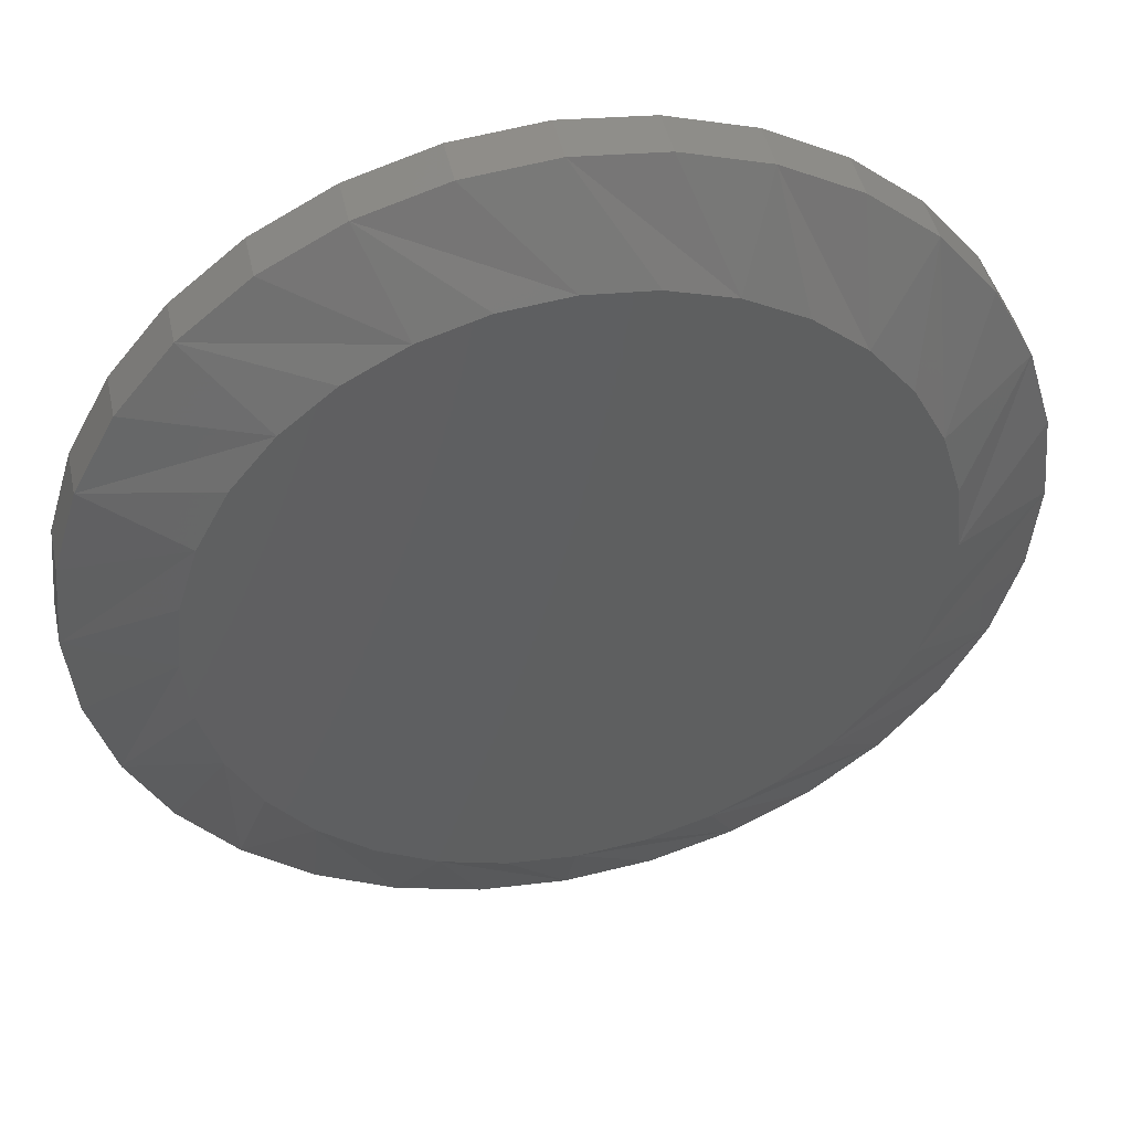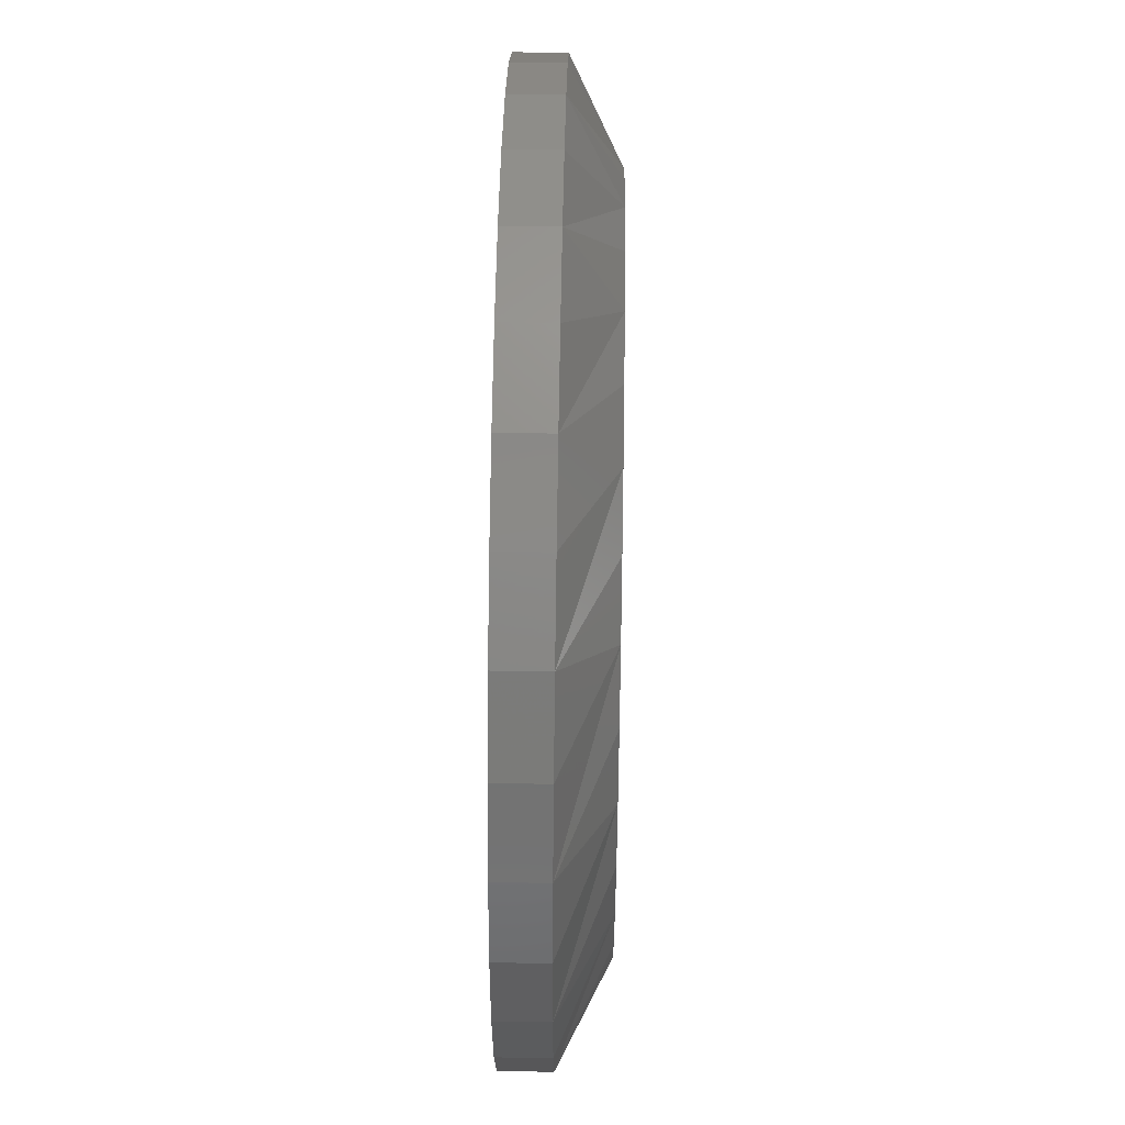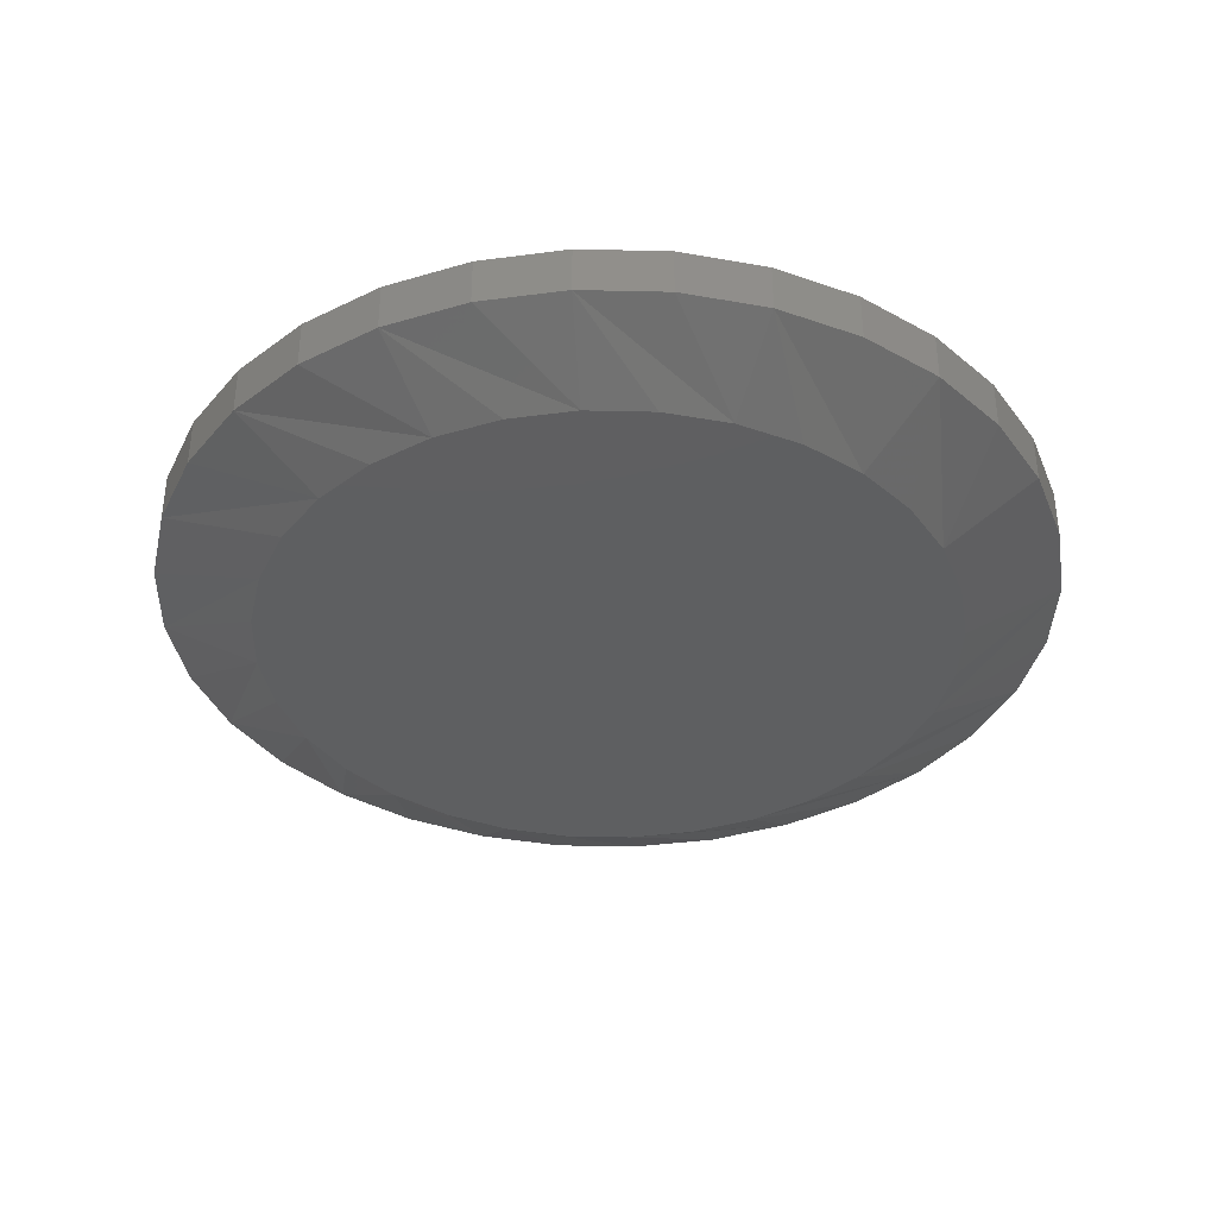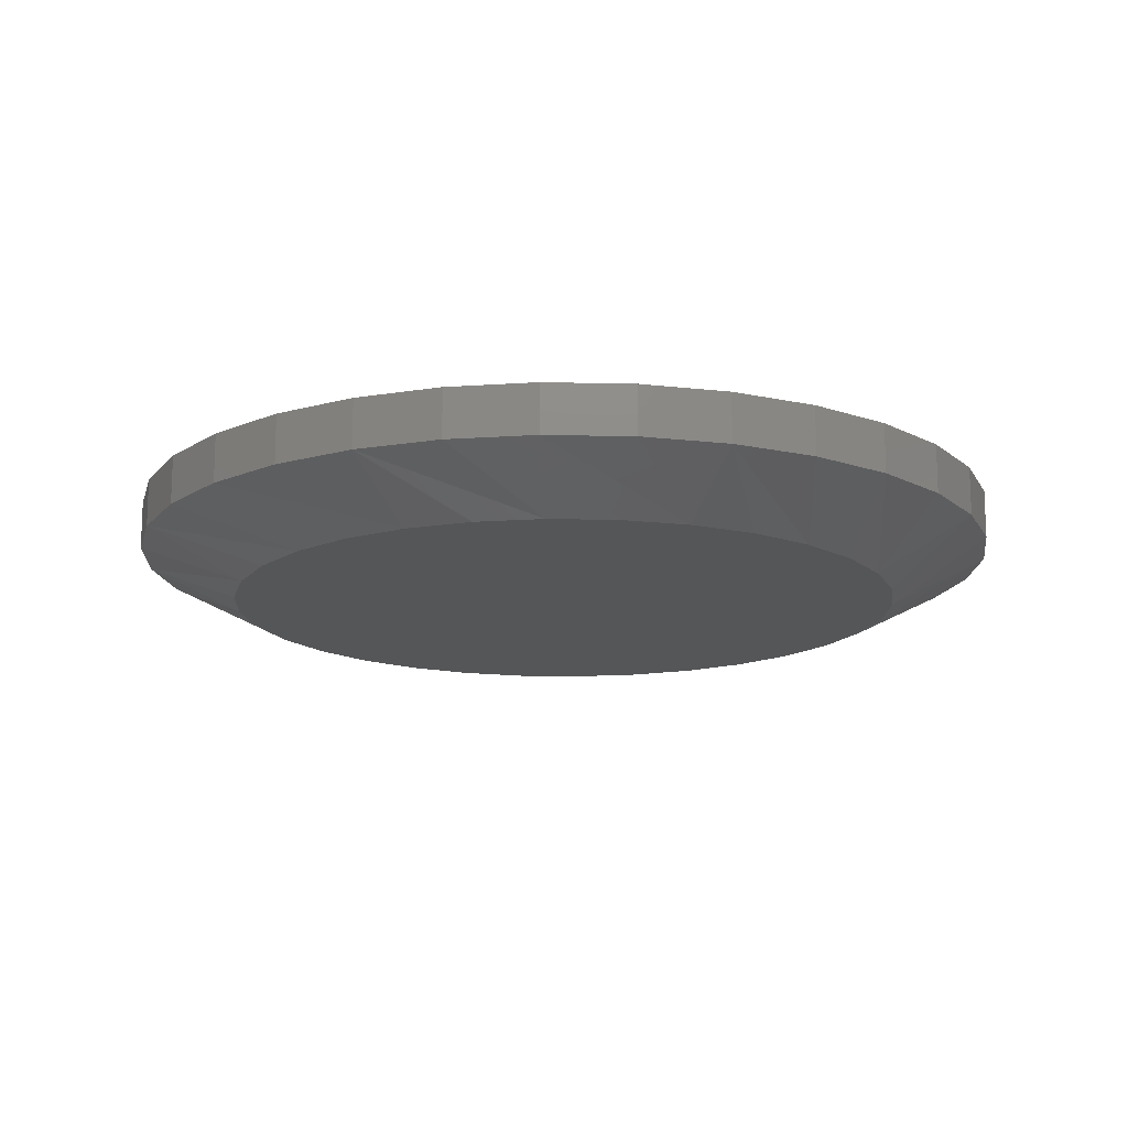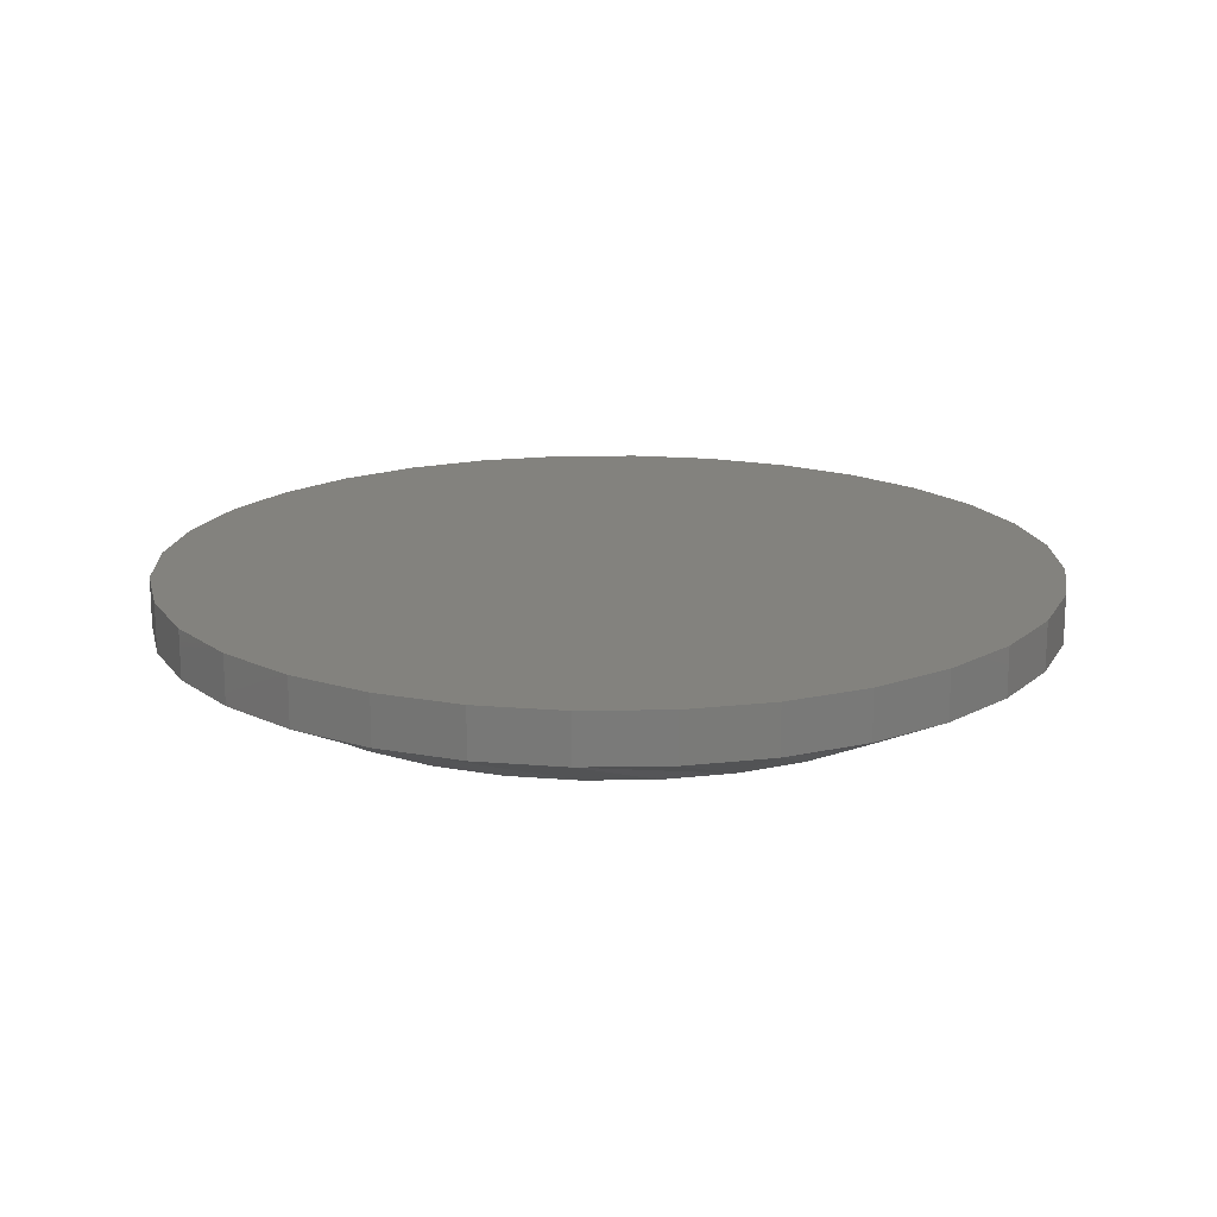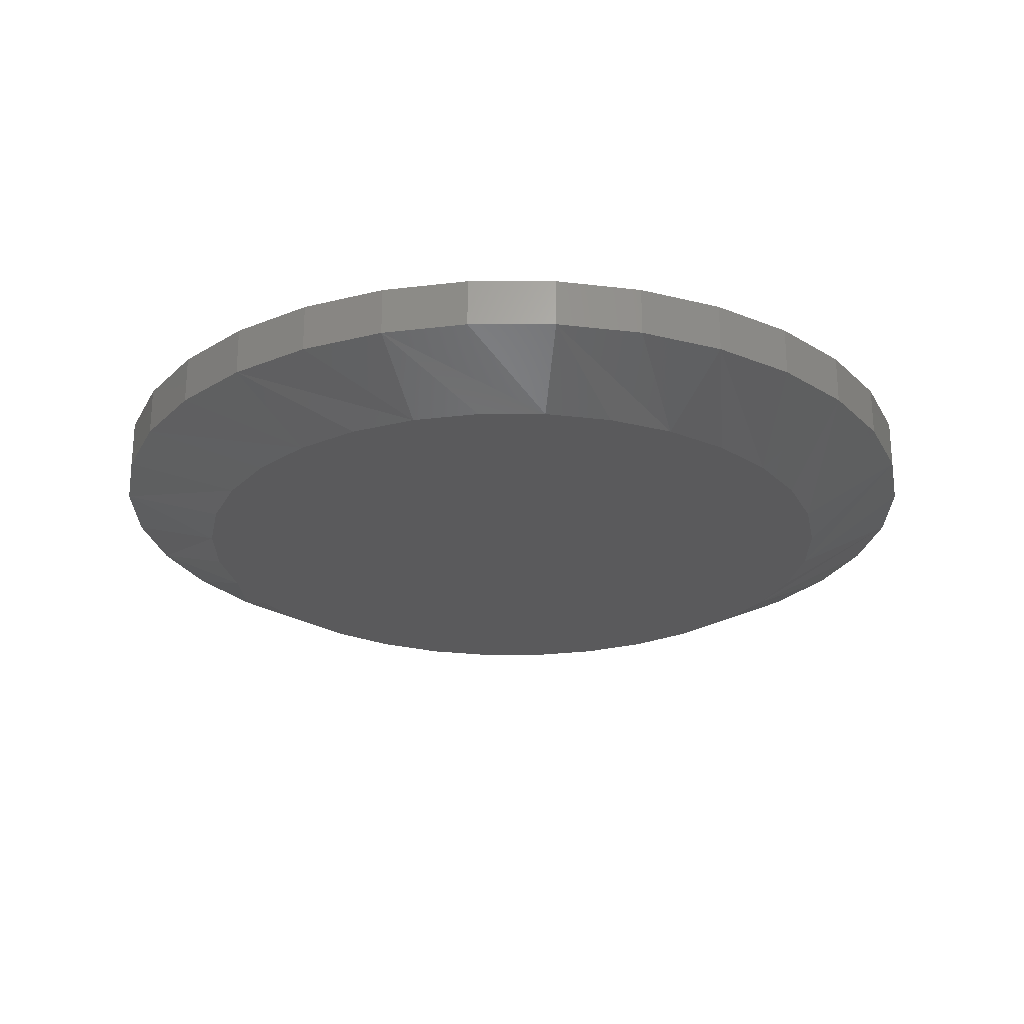
<metadata>
{"format":"stl","ext":"stl","renderer":"f3d","projection":"perspective","resolution":1024,"background":"white","views":[{"elev":45.1,"azim":-12.2,"up":"+Z"},{"elev":55.3,"azim":-89.0,"up":"+Z"},{"elev":-37.4,"azim":49.0,"up":"+Y"},{"elev":-14.8,"azim":92.8,"up":"+Y"},{"elev":17.0,"azim":-63.6,"up":"+Y"},{"elev":-24.6,"azim":151.9,"up":"+Y"}]}
</metadata>
<code>
# stl→obj: 96 verts, 188 faces
v 0.455 -0.01562 0.5202
v 0.4766 -0.01562 0.5202
v 0.4658 -0.01562 0.5212
v 0.4446 -0.01562 0.517
v 0.487 -0.01562 0.517
v 0.435 -0.01562 0.5119
v 0.4966 -0.01562 0.5119
v 0.4266 -0.01562 0.505
v 0.505 -0.01562 0.505
v 0.4197 -0.01562 0.4966
v 0.5119 -0.01562 0.4966
v 0.4146 -0.01562 0.487
v 0.517 -0.01562 0.487
v 0.517 -0.01562 0.4446
v 0.4197 -0.01562 0.435
v 0.5119 -0.01562 0.435
v 0.4266 -0.01562 0.4266
v 0.505 -0.01562 0.4266
v 0.435 -0.01562 0.4197
v 0.4966 -0.01562 0.4197
v 0.4446 -0.01562 0.4146
v 0.487 -0.01562 0.4146
v 0.455 -0.01562 0.4114
v 0.4766 -0.01562 0.4114
v 0.4658 -0.01562 0.4104
v 0.5202 -0.01562 0.4766
v 0.4114 -0.01562 0.4766
v 0.5212 -0.01562 0.4658
v 0.4104 -0.01562 0.4658
v 0.5202 -0.01562 0.455
v 0.4114 -0.01562 0.455
v 0.4146 -0.01562 0.4446
v 0.5368 0 0.4658
v 0.5368 -0.007812 0.4658
v 0.5355 0 0.4519
v 0.5355 -0.007812 0.4519
v 0.5314 0 0.4386
v 0.5314 -0.007812 0.4386
v 0.5249 0 0.4263
v 0.5249 -0.007812 0.4263
v 0.516 0 0.4155
v 0.516 -0.007812 0.4155
v 0.5053 0 0.4067
v 0.5053 -0.007812 0.4067
v 0.493 0 0.4001
v 0.493 -0.007812 0.4001
v 0.4797 0 0.3961
v 0.4797 -0.007812 0.3961
v 0.4658 0 0.3947
v 0.4658 -0.007812 0.3947
v 0.4519 0 0.3961
v 0.4519 -0.007812 0.3961
v 0.4386 0 0.4001
v 0.4386 -0.007812 0.4001
v 0.4263 0 0.4067
v 0.4263 -0.007812 0.4067
v 0.4155 0 0.4155
v 0.4155 -0.007812 0.4155
v 0.4067 0 0.4263
v 0.4067 -0.007812 0.4263
v 0.4001 0 0.4386
v 0.4001 -0.007812 0.4386
v 0.3961 0 0.4519
v 0.3961 -0.007812 0.4519
v 0.3947 0 0.4658
v 0.3947 -0.007812 0.4658
v 0.3961 0 0.4797
v 0.3961 -0.007812 0.4797
v 0.4001 0 0.493
v 0.4001 -0.007812 0.493
v 0.4067 0 0.5053
v 0.4067 -0.007812 0.5053
v 0.4155 0 0.516
v 0.4155 -0.007812 0.516
v 0.4263 0 0.5249
v 0.4263 -0.007812 0.5249
v 0.4386 0 0.5314
v 0.4386 -0.007812 0.5314
v 0.4519 0 0.5355
v 0.4519 -0.007812 0.5355
v 0.4658 0 0.5368
v 0.4658 -0.007812 0.5368
v 0.4797 0 0.5355
v 0.4797 -0.007812 0.5355
v 0.493 0 0.5314
v 0.493 -0.007812 0.5314
v 0.5053 0 0.5249
v 0.5053 -0.007812 0.5249
v 0.516 0 0.516
v 0.516 -0.007812 0.516
v 0.5249 0 0.5053
v 0.5249 -0.007812 0.5053
v 0.5314 0 0.493
v 0.5314 -0.007812 0.493
v 0.5355 0 0.4797
v 0.5355 -0.007812 0.4797
f 1 2 3
f 2 1 4
f 2 4 5
f 5 4 6
f 5 6 7
f 7 6 8
f 7 8 9
f 9 8 10
f 9 10 11
f 11 10 12
f 11 12 13
f 14 15 16
f 16 15 17
f 16 17 18
f 18 17 19
f 18 19 20
f 20 19 21
f 20 21 22
f 22 21 23
f 22 23 24
f 24 23 25
f 13 12 26
f 26 12 27
f 26 27 28
f 28 27 29
f 28 29 30
f 30 29 31
f 30 31 14
f 14 31 32
f 14 32 15
f 33 34 35
f 35 34 36
f 35 36 37
f 37 36 38
f 37 38 39
f 39 38 40
f 39 40 41
f 41 40 42
f 41 42 43
f 43 42 44
f 43 44 45
f 45 44 46
f 45 46 47
f 47 46 48
f 47 48 49
f 49 48 50
f 49 50 51
f 51 50 52
f 51 52 53
f 53 52 54
f 53 54 55
f 55 54 56
f 55 56 57
f 57 56 58
f 57 58 59
f 59 58 60
f 59 60 61
f 61 60 62
f 61 62 63
f 63 62 64
f 63 64 65
f 65 64 66
f 65 66 67
f 67 66 68
f 67 68 69
f 69 68 70
f 69 70 71
f 71 70 72
f 71 72 73
f 73 72 74
f 73 74 75
f 75 74 76
f 75 76 77
f 77 76 78
f 77 78 79
f 79 78 80
f 79 80 81
f 81 80 82
f 81 82 83
f 83 82 84
f 83 84 85
f 85 84 86
f 85 86 87
f 87 86 88
f 87 88 89
f 89 88 90
f 89 90 91
f 91 90 92
f 91 92 93
f 93 92 94
f 93 94 95
f 95 94 96
f 95 96 33
f 33 96 34
f 12 70 68
f 13 26 94
f 13 94 92
f 13 92 90
f 11 13 90
f 9 11 90
f 9 90 88
f 9 88 86
f 7 9 86
f 5 7 86
f 5 86 84
f 5 84 82
f 2 5 82
f 3 2 82
f 3 82 80
f 3 80 78
f 1 3 78
f 4 1 78
f 4 78 76
f 4 76 74
f 6 4 74
f 8 6 74
f 8 74 72
f 8 72 70
f 10 8 70
f 12 10 70
f 28 34 96
f 28 96 94
f 28 94 26
f 66 29 27
f 66 27 12
f 66 12 68
f 14 38 36
f 32 31 62
f 32 62 60
f 32 60 58
f 15 32 58
f 17 15 58
f 17 58 56
f 17 56 54
f 19 17 54
f 21 19 54
f 21 54 52
f 21 52 50
f 23 21 50
f 25 23 50
f 25 50 48
f 25 48 46
f 24 25 46
f 22 24 46
f 22 46 44
f 22 44 42
f 20 22 42
f 18 20 42
f 18 42 40
f 18 40 38
f 16 18 38
f 14 16 38
f 29 66 64
f 29 64 62
f 29 62 31
f 34 28 30
f 34 30 14
f 34 14 36
f 81 83 79
f 77 79 83
f 85 77 83
f 75 77 85
f 87 75 85
f 73 75 87
f 89 73 87
f 71 73 89
f 91 71 89
f 41 57 39
f 55 57 41
f 43 55 41
f 53 55 43
f 45 53 43
f 51 53 45
f 47 51 45
f 49 51 47
f 57 59 39
f 39 59 61
f 39 61 37
f 37 61 63
f 37 63 35
f 35 63 65
f 35 65 33
f 33 65 67
f 33 67 95
f 95 67 69
f 95 69 93
f 93 69 71
f 93 71 91

</code>
